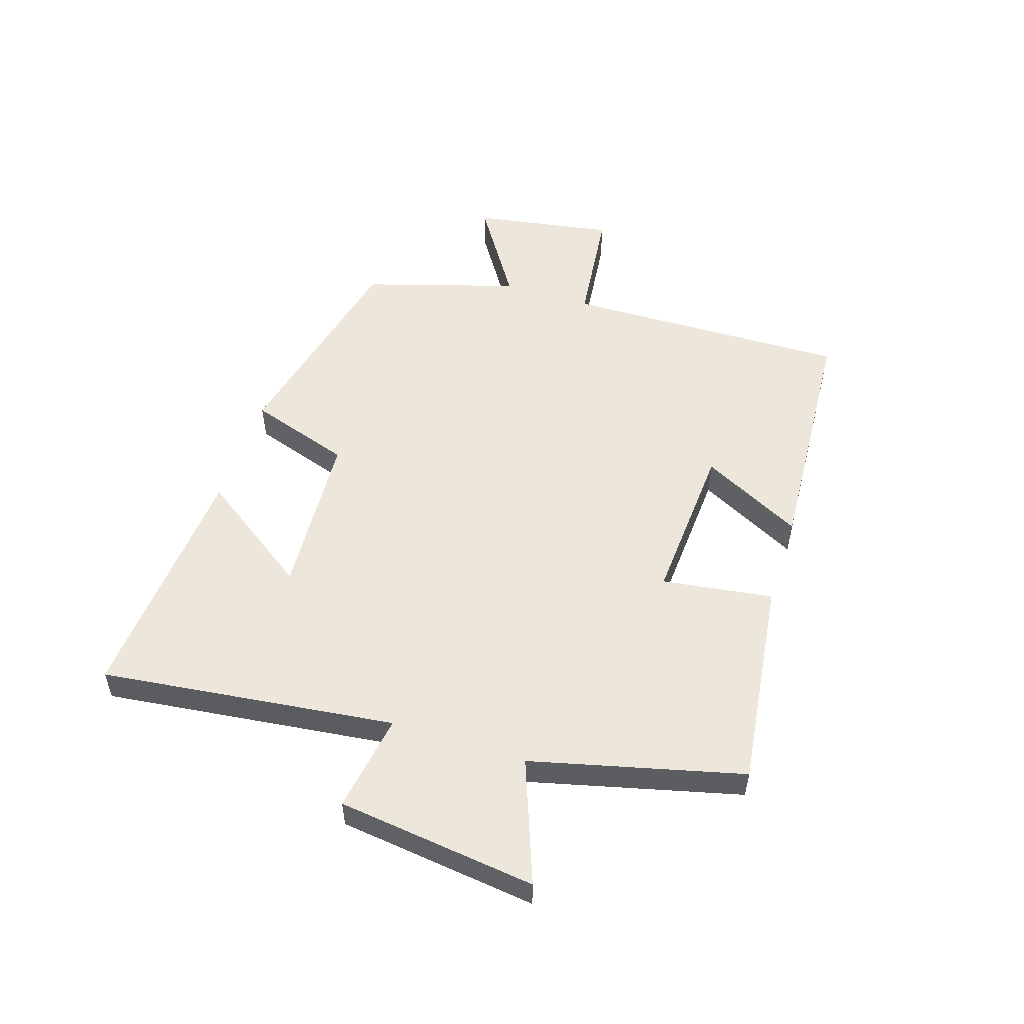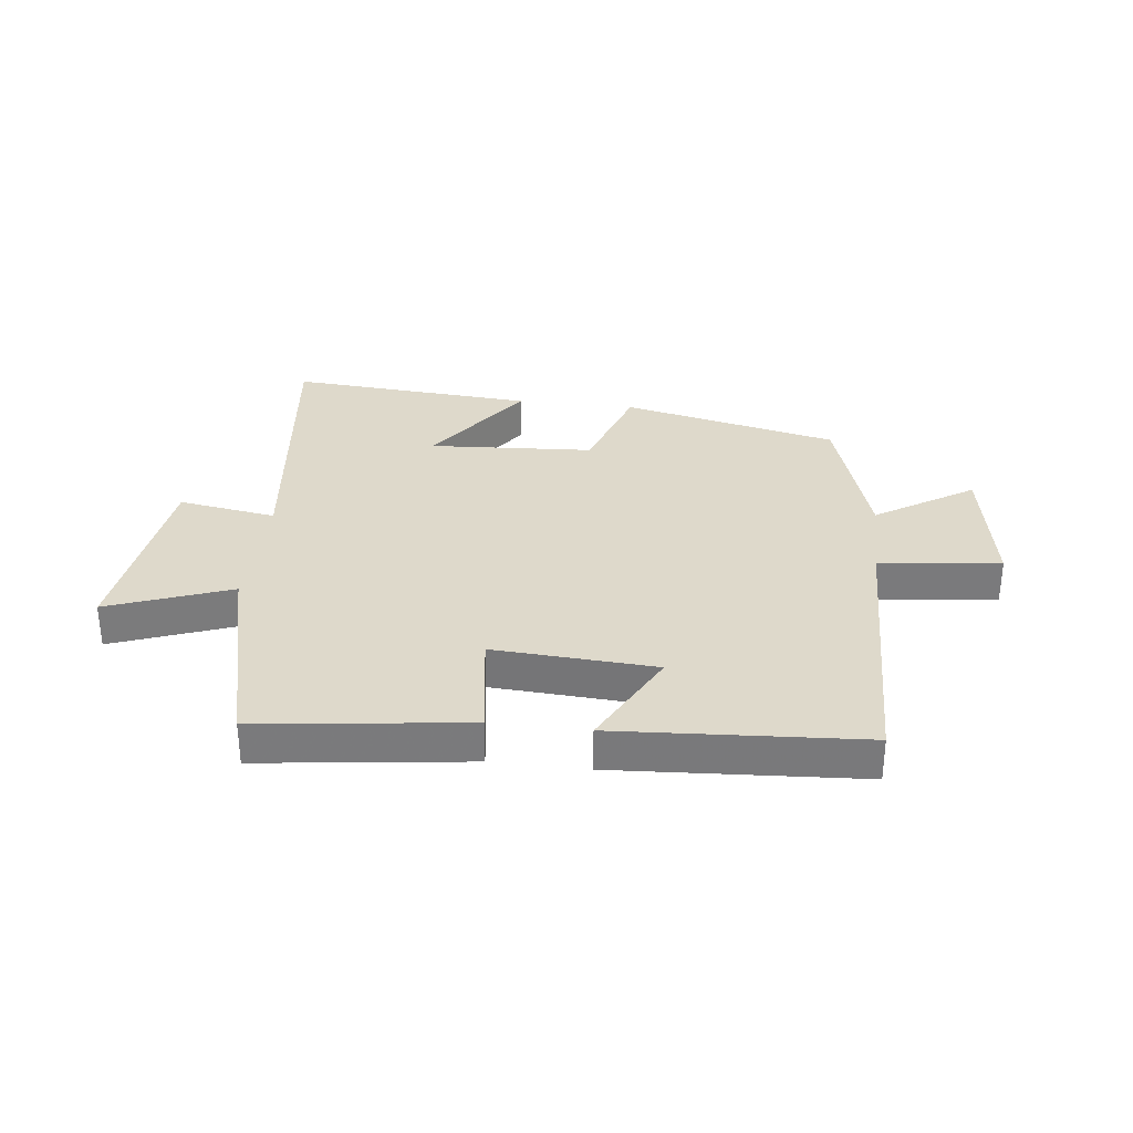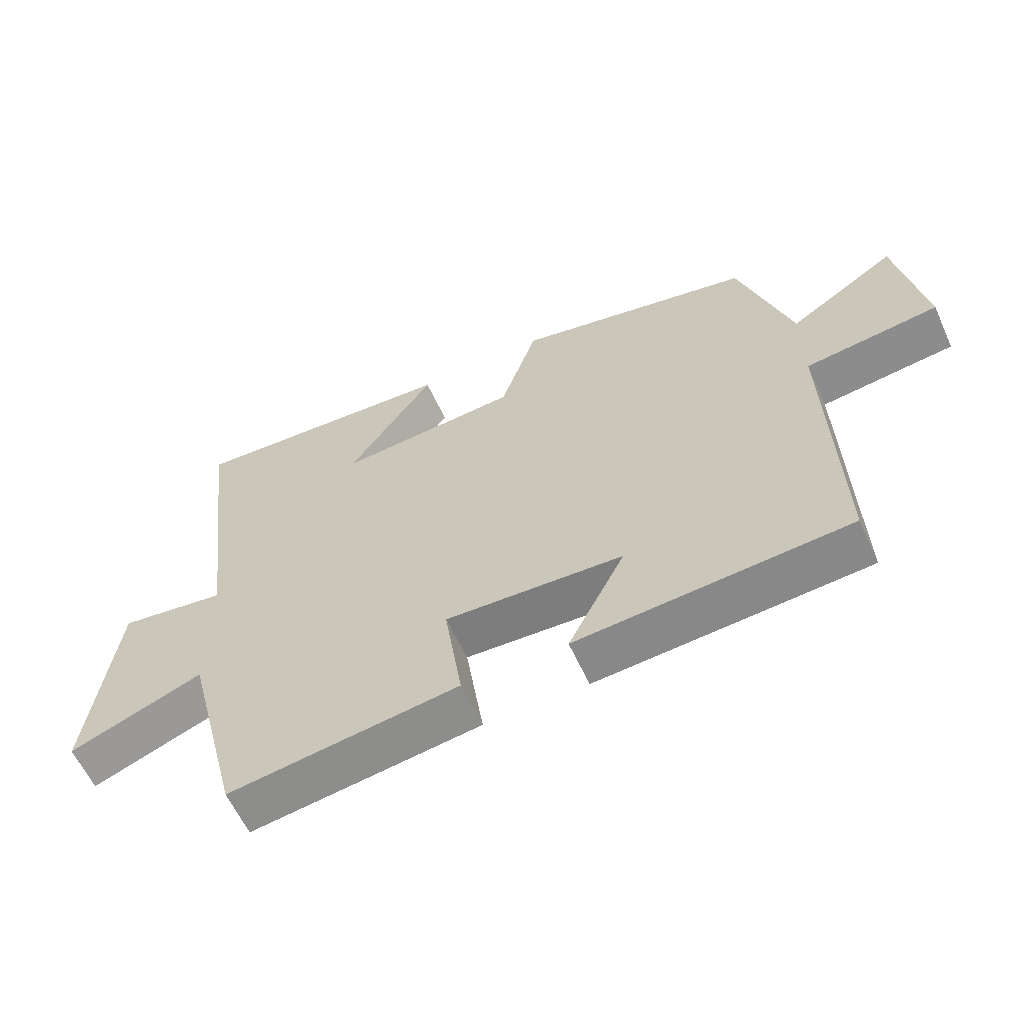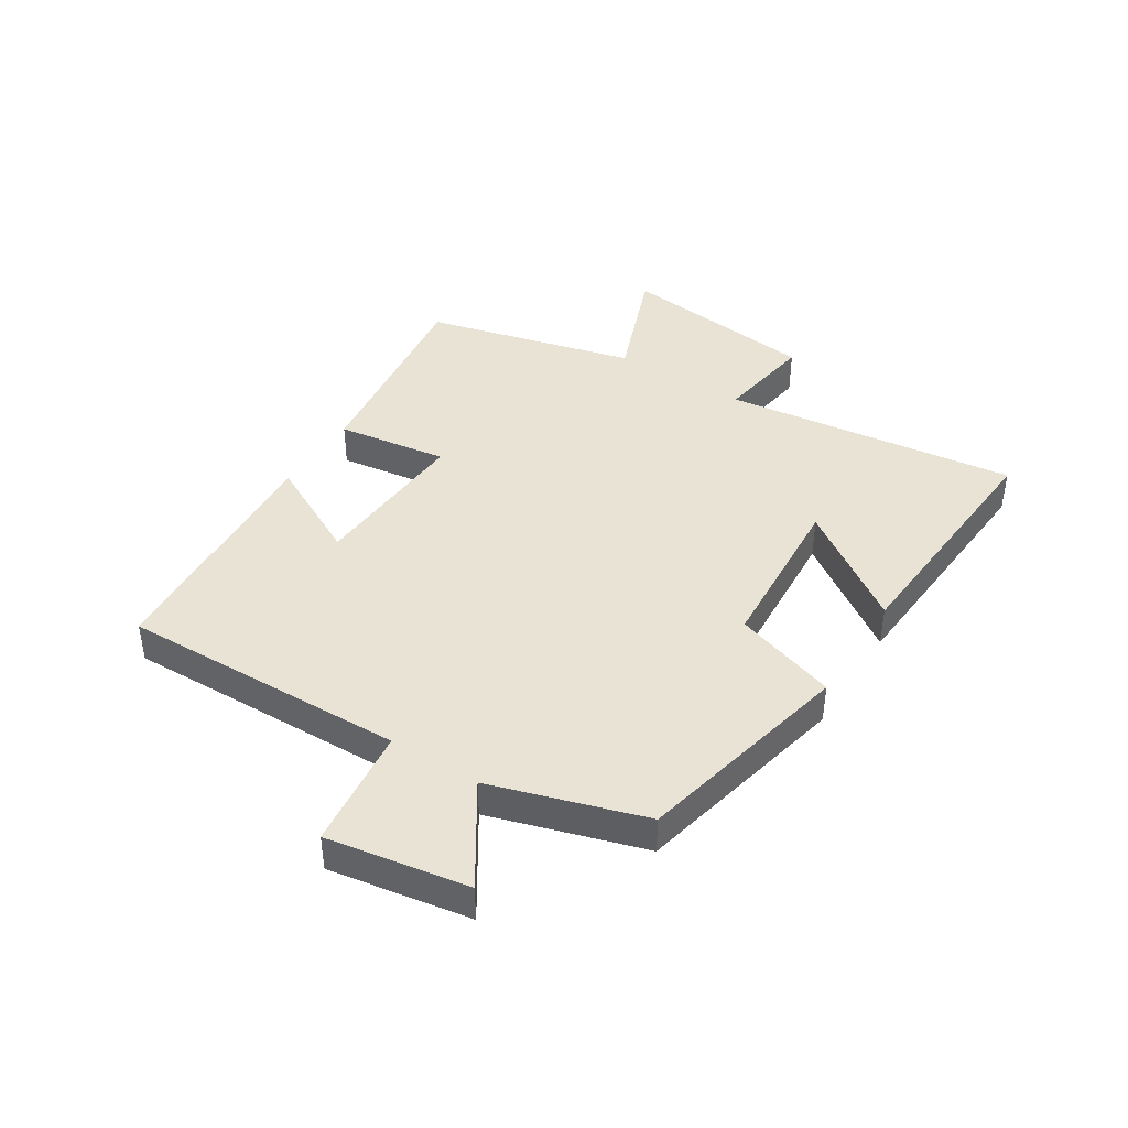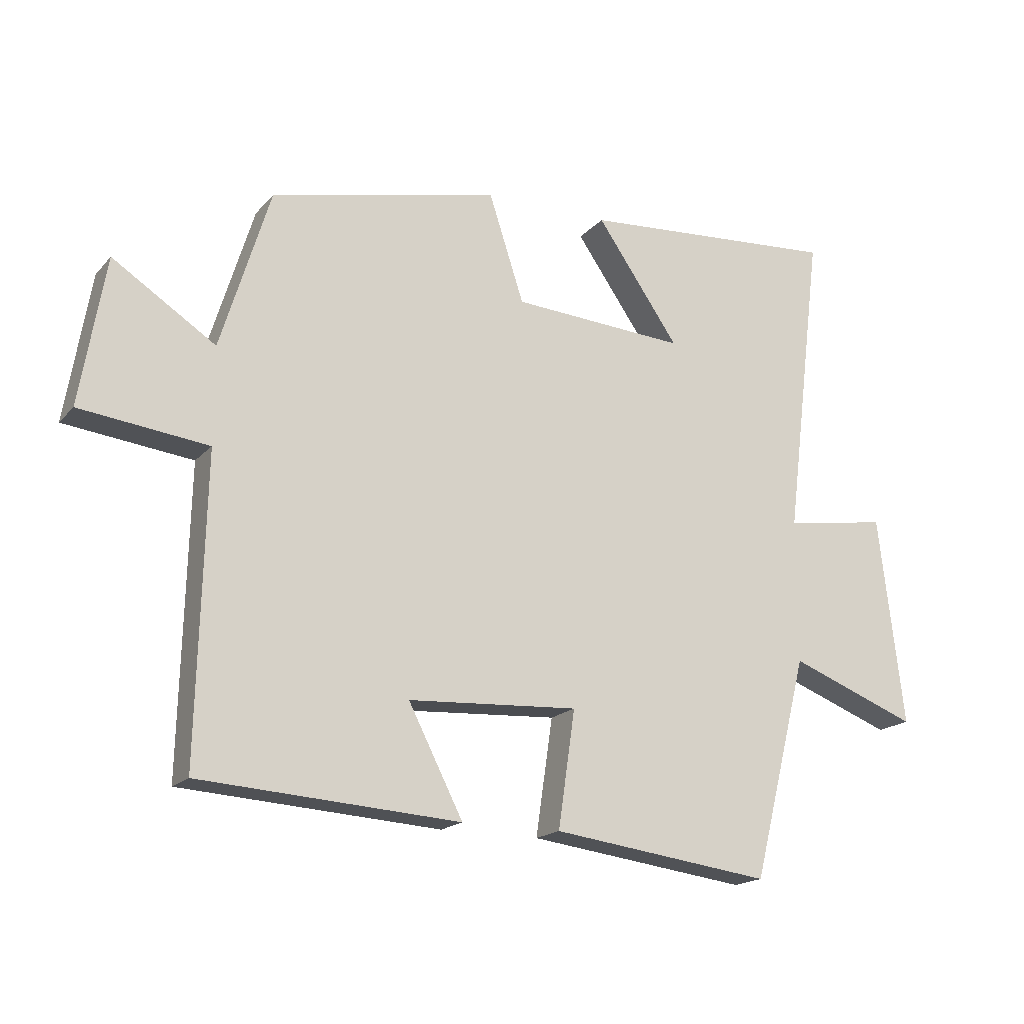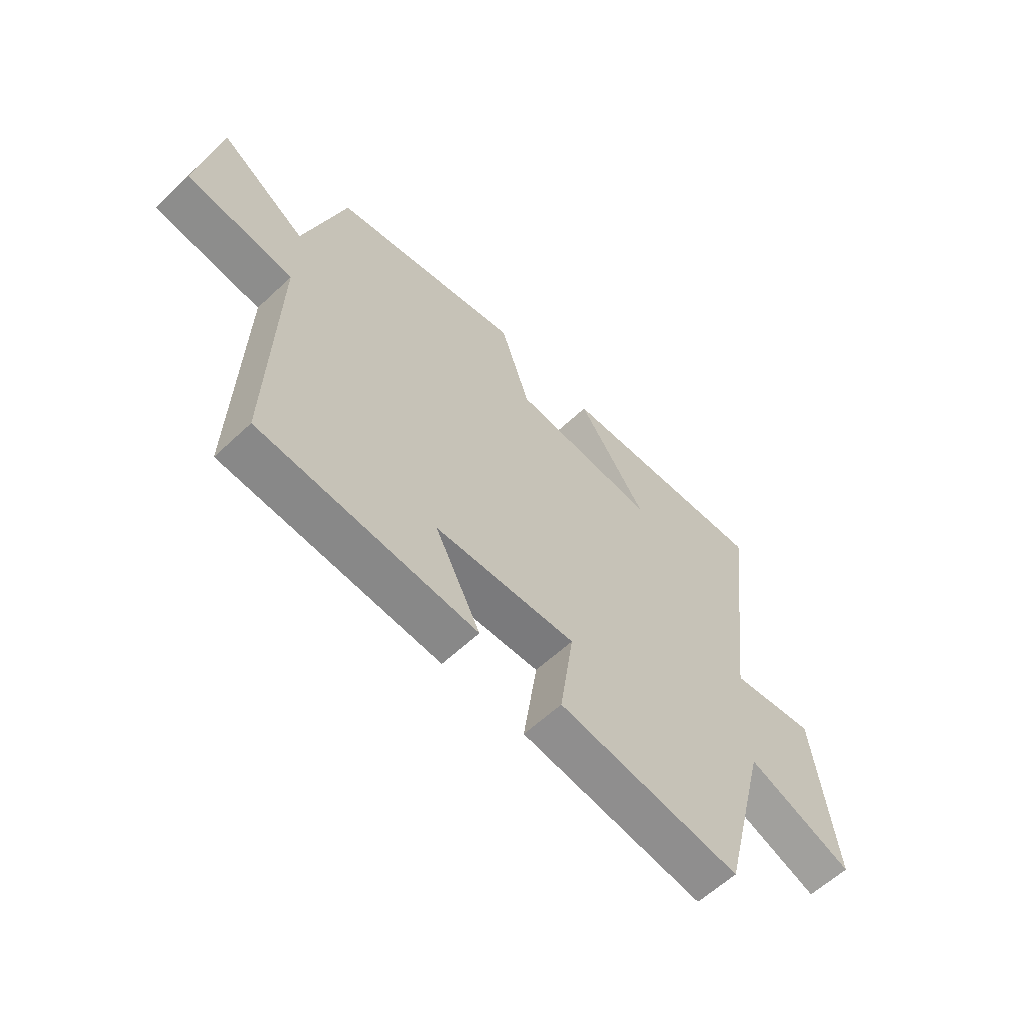
<metadata>
{"format":"obj","ext":"obj","renderer":"f3d","projection":"perspective","resolution":1024,"background":"white","views":[{"elev":53.3,"azim":108.0,"up":"+Y"},{"elev":31.8,"azim":-173.1,"up":"+Y"},{"elev":-61.0,"azim":-155.4,"up":"+Z"},{"elev":42.0,"azim":-57.7,"up":"+Y"},{"elev":-17.8,"azim":-27.6,"up":"+Z"},{"elev":-60.4,"azim":-46.1,"up":"+Z"}]}
</metadata>
<code>
v -0.421 0.07 0.417
v -0.056 0.07 0.5
v 0 0.07 0.328
v 0.278 0.07 0.31
v 0.146 0.07 0.5
v 0.561 0.07 0.53
v 0.5 0.07 0.037
v 0.665 0.07 0.063
v 0.705 0.07 -0.271
v 0.5 0.07 -0.193
v 0.411 0.07 -0.546
v 0.06 0.07 -0.5
v 0.087 0.07 -0.314
v -0.185 0.07 -0.33
v -0.098 0.07 -0.5
v -0.512 0.07 -0.473
v -0.5 0.07 0.006
v -0.704 0.07 0.03
v -0.664 0.07 0.266
v -0.5 0.07 0.16
v -0.421 0 0.417
v -0.056 0 0.5
v 0 0 0.328
v 0.278 0 0.31
v 0.146 0 0.5
v 0.561 0 0.53
v 0.5 0 0.037
v 0.665 0 0.063
v 0.705 0 -0.271
v 0.5 0 -0.193
v 0.411 0 -0.546
v 0.06 0 -0.5
v 0.087 0 -0.314
v -0.185 0 -0.33
v -0.098 0 -0.5
v -0.512 0 -0.473
v -0.5 0 0.006
v -0.704 0 0.03
v -0.664 0 0.266
v -0.5 0 0.16
f 17 18 19 20
f 1 2 3
f 20 1 3
f 17 20 3
f 14 15 16 17
f 17 3 4
f 14 17 4
f 13 14 4
f 12 13 4
f 11 12 4
f 10 11 4
f 7 8 9 10
f 7 10 4
f 4 5 6 7
f 40 39 38 37
f 23 22 21
f 23 21 40
f 23 40 37
f 37 36 35 34
f 24 23 37
f 24 37 34
f 24 34 33
f 24 33 32
f 24 32 31
f 24 31 30
f 30 29 28 27
f 24 30 27
f 27 26 25 24
f 1 21 22 2
f 2 22 23 3
f 3 23 24 4
f 4 24 25 5
f 5 25 26 6
f 6 26 27 7
f 7 27 28 8
f 8 28 29 9
f 9 29 30 10
f 10 30 31 11
f 11 31 32 12
f 12 32 33 13
f 13 33 34 14
f 14 34 35 15
f 15 35 36 16
f 16 36 37 17
f 17 37 38 18
f 18 38 39 19
f 19 39 40 20
f 20 40 21 1

</code>
